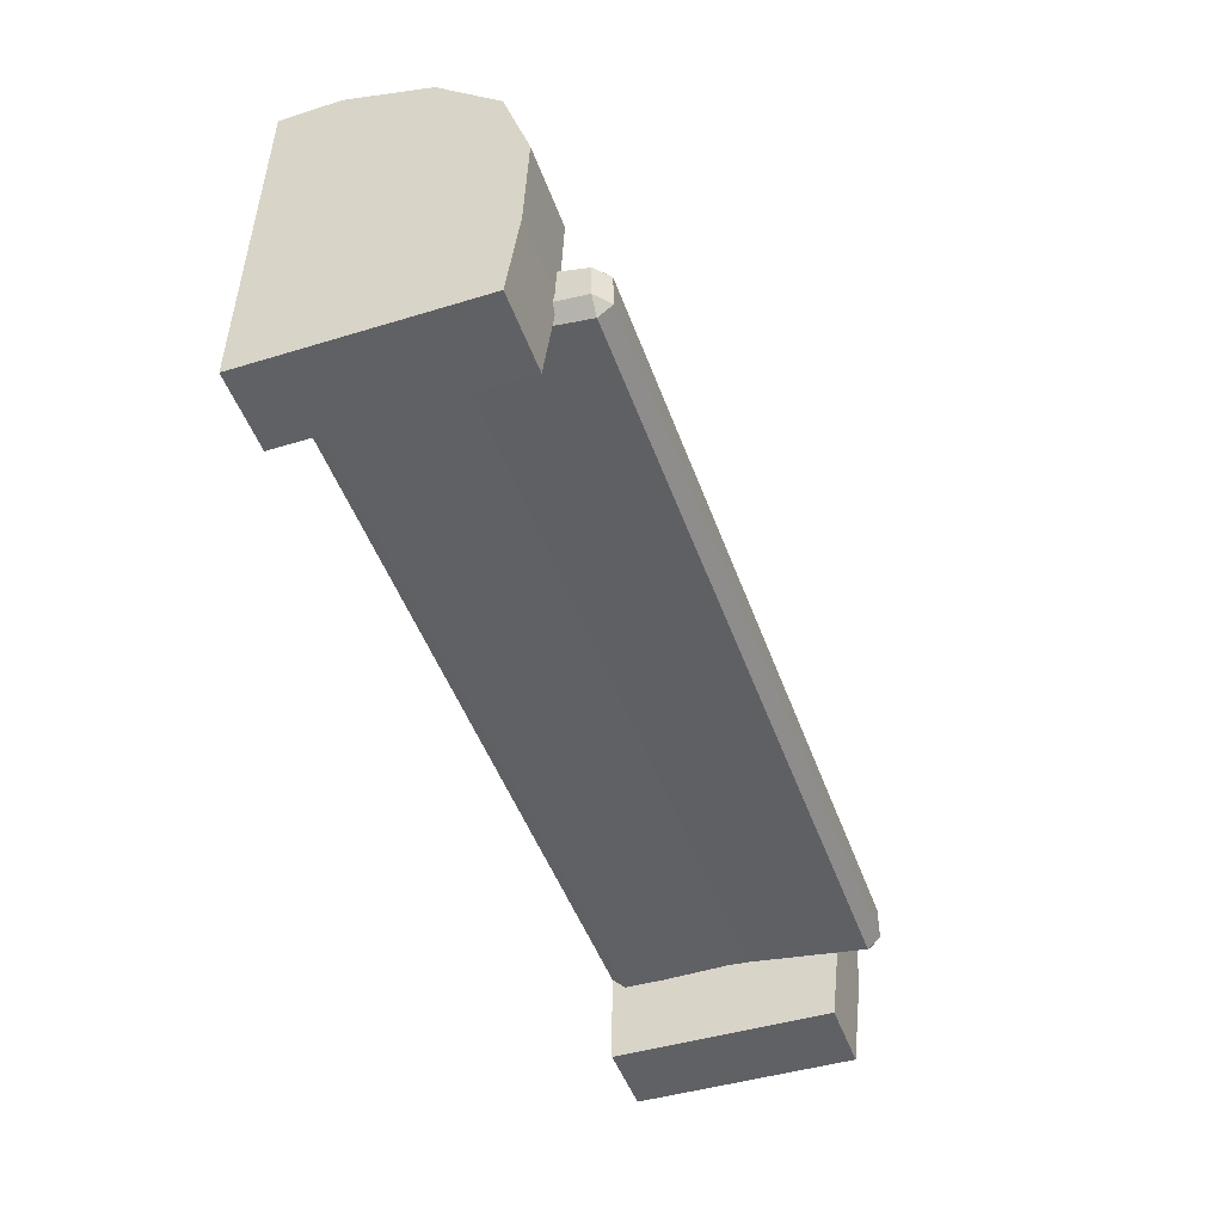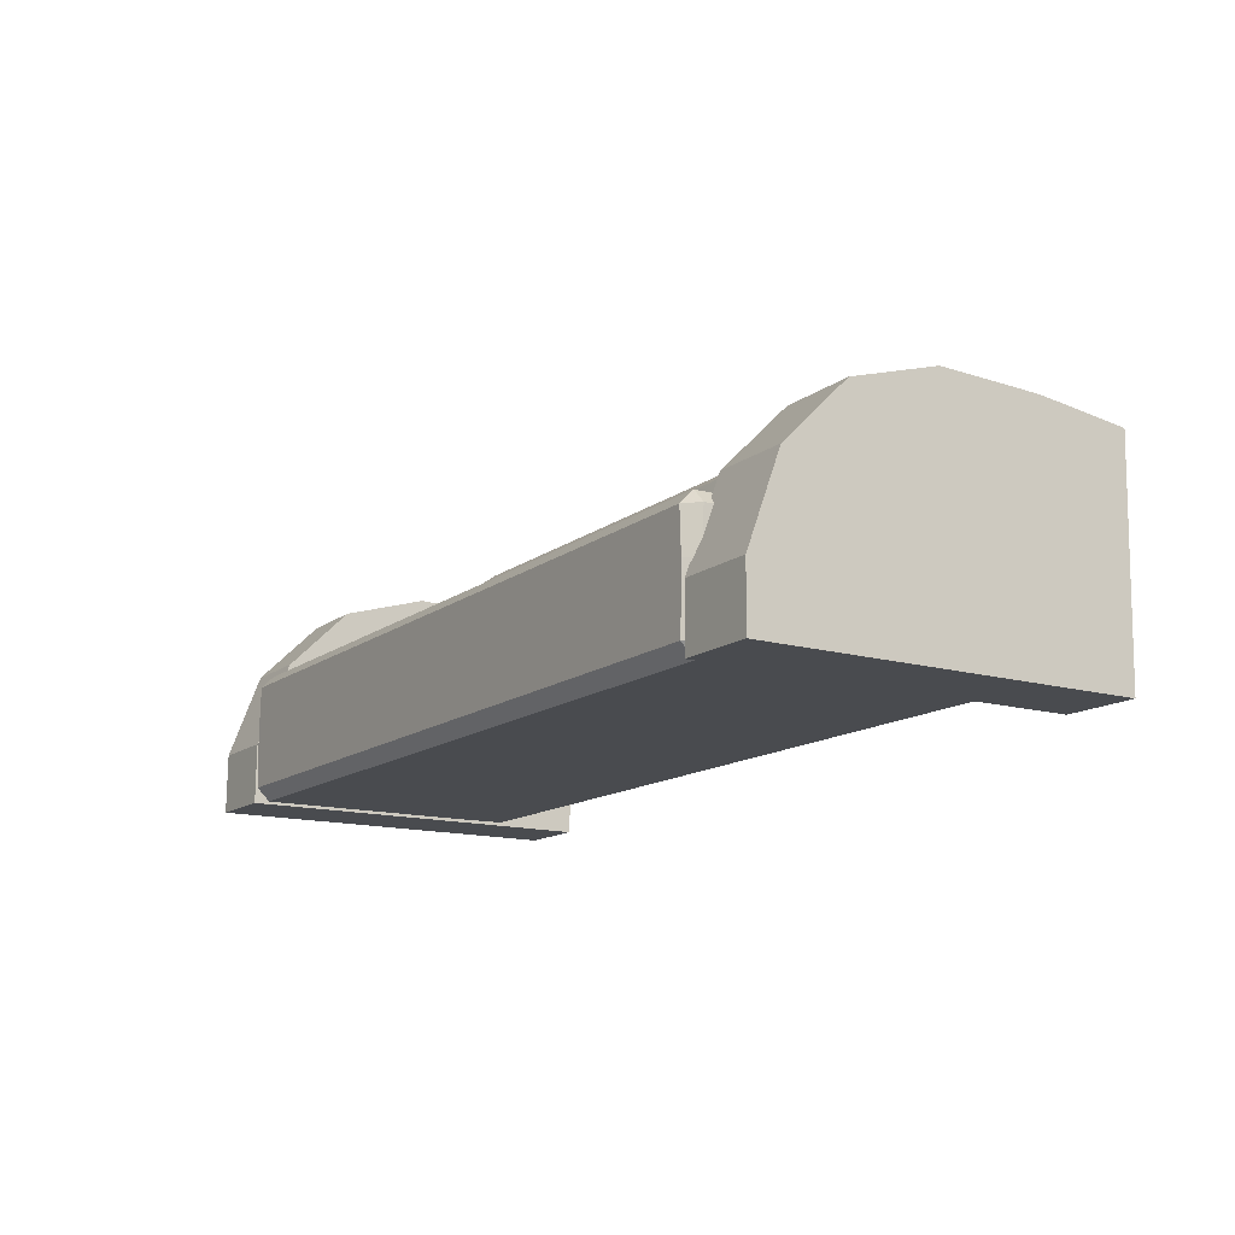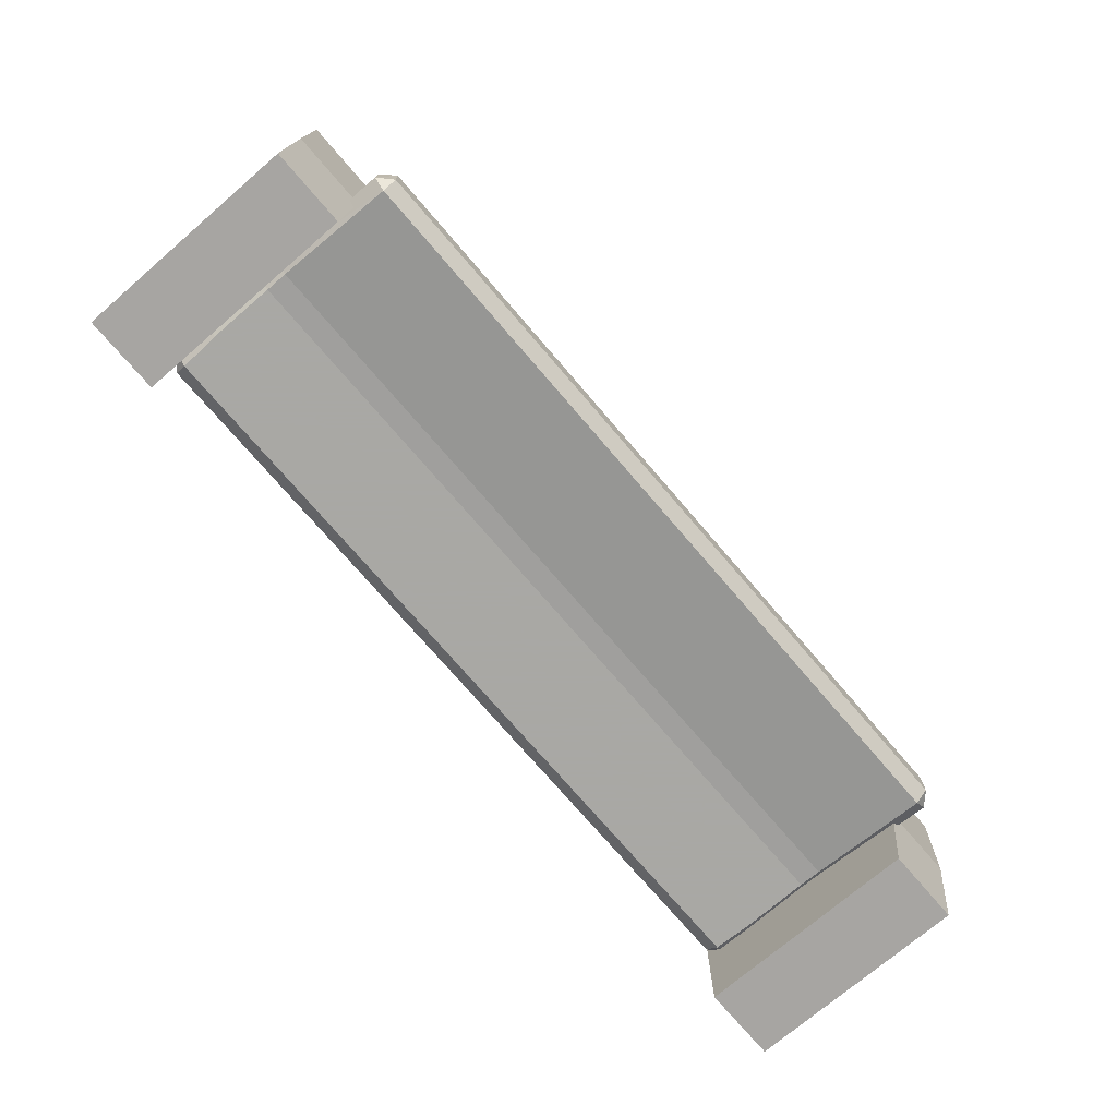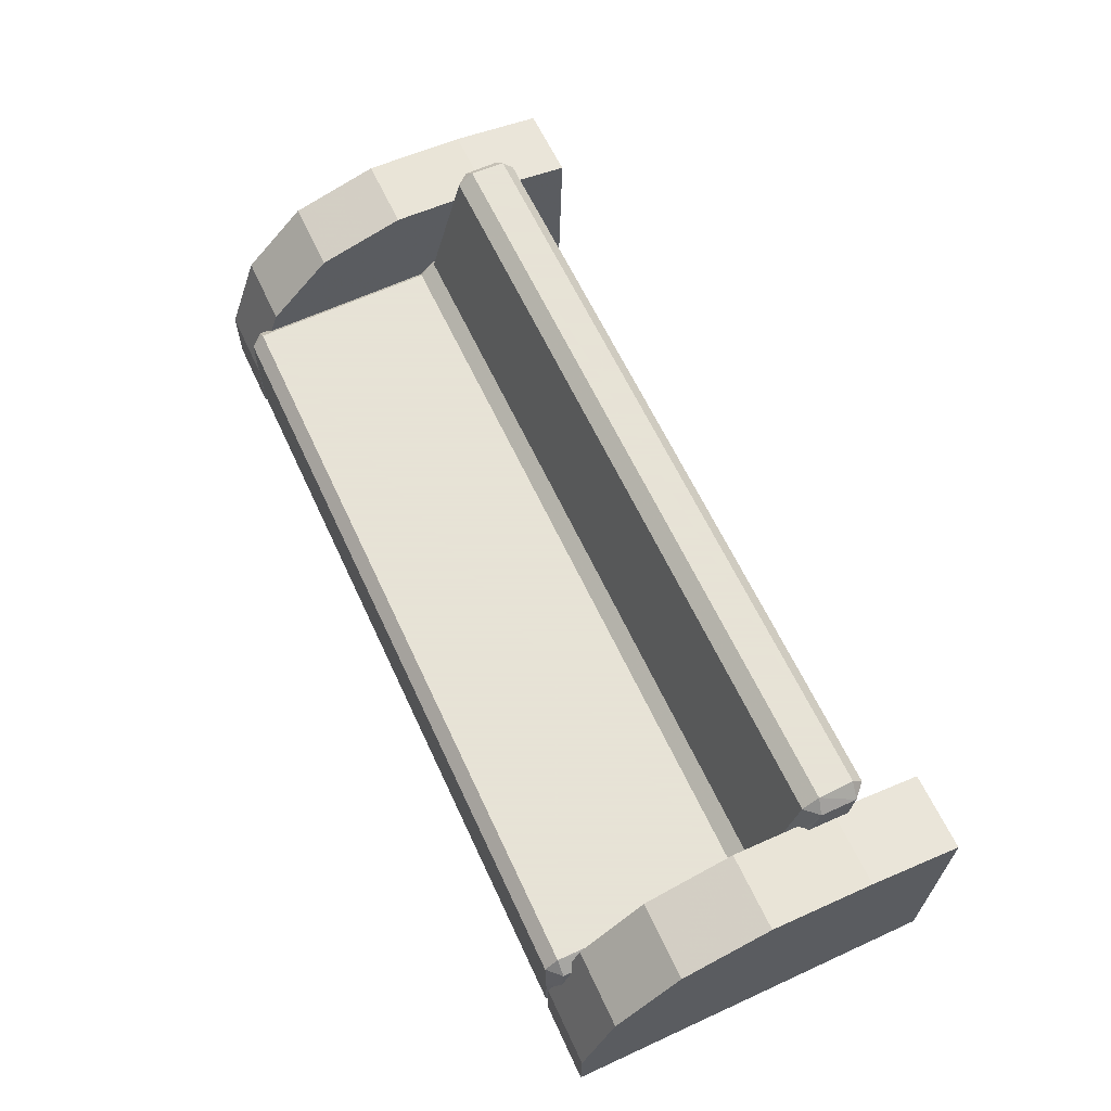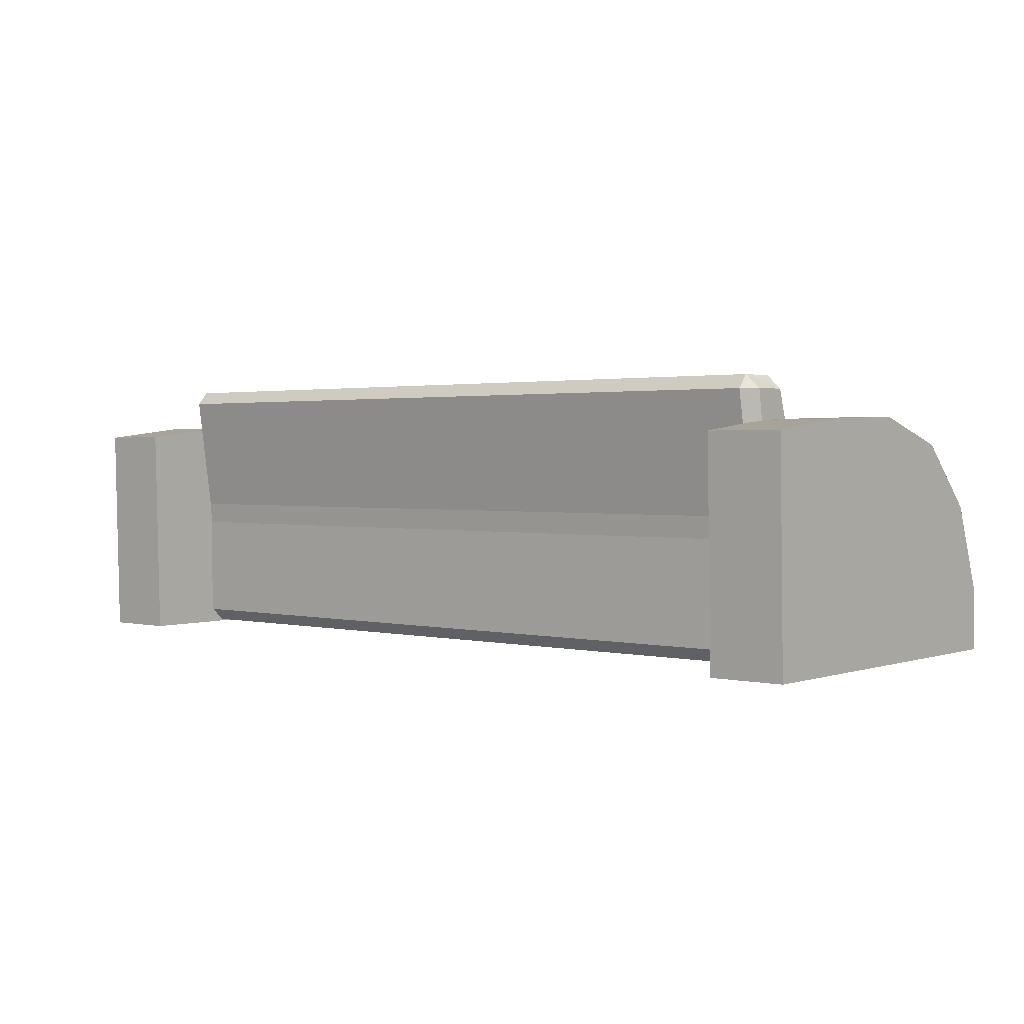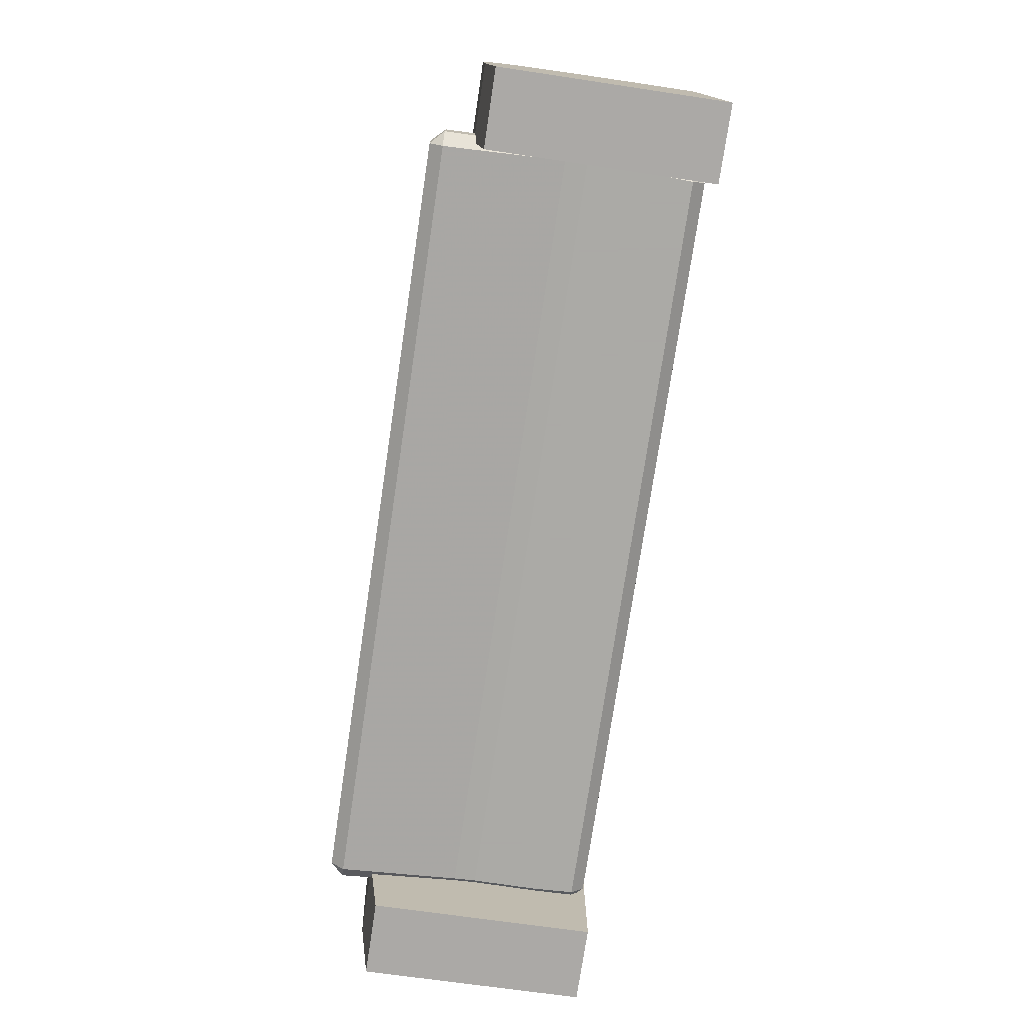
<metadata>
{"format":"obj","ext":"obj","renderer":"f3d","projection":"perspective","resolution":1024,"background":"white","views":[{"elev":-48.8,"azim":109.6,"up":"+Z"},{"elev":-13.9,"azim":57.7,"up":"+Y"},{"elev":-75.0,"azim":130.7,"up":"+Z"},{"elev":62.8,"azim":65.1,"up":"+Y"},{"elev":1.7,"azim":-139.8,"up":"+Y"},{"elev":-75.7,"azim":-98.5,"up":"+Z"}]}
</metadata>
<code>
v -1.177 0.05536 0.6124
v -1.177 0.09496 0.652
v -1.217 0.09496 0.6124
v 1.217 0.09496 0.6124
v 1.177 0.09496 0.652
v 1.177 0.05536 0.6124
v -1.217 0.2845 0.6182
v -1.217 0.2169 0.6182
v -1.183 0.2169 0.652
v -1.183 0.2845 0.652
v 1.183 0.2845 0.652
v 1.183 0.2169 0.652
v 1.217 0.2169 0.6182
v 1.217 0.2845 0.6182
v -1.217 0.2845 -0.2201
v -1.183 0.2845 -0.2539
v -1.183 0.2169 -0.2539
v -1.217 0.2169 -0.2201
v 1.217 0.2169 -0.2201
v 1.183 0.2169 -0.2539
v 1.183 0.2845 -0.2539
v 1.217 0.2845 -0.2201
v -1.217 0.09496 -0.2143
v -1.177 0.09496 -0.2539
v -1.177 0.05536 -0.2143
v 1.177 0.05536 -0.2143
v 1.177 0.09496 -0.2539
v 1.217 0.09496 -0.2143
v -1.217 0.2227 -0.03953
v -1.217 0.2787 -0.02983
v -1.217 0.2787 -0.08834
v -1.217 0.2227 -0.09555
v 1.217 0.2787 -0.02983
v 1.217 0.2227 -0.03953
v 1.217 0.2227 -0.09555
v 1.217 0.2787 -0.08834
v -1.183 0.05536 -0.03373
v -1.217 0.08916 -0.03373
v -1.217 0.08916 -0.1013
v -1.183 0.05536 -0.1013
v 1.217 0.08916 -0.03373
v 1.183 0.05536 -0.03373
v 1.183 0.05536 -0.1013
v 1.217 0.08916 -0.1013
v -1.217 0.4128 0.6124
v -1.177 0.4128 0.652
v -1.177 0.4524 0.6124
v 1.177 0.4524 0.6124
v 1.177 0.4128 0.652
v 1.217 0.4128 0.6124
v 1.217 0.4862 -0.2251
v 1.217 0.4186 -0.2201
v 1.183 0.4185 -0.2539
v 1.183 0.4858 -0.2593
v 1.18 0.4881 -0.01737
v 1.18 0.4524 0.03061
v 1.217 0.4186 0.01846
v 1.217 0.4244 -0.04435
v 1.217 0.4862 -0.05211
v -1.183 0.4858 -0.2593
v -1.183 0.4185 -0.2539
v -1.217 0.4186 -0.2201
v -1.217 0.4862 -0.2251
v -1.217 0.4862 -0.05211
v -1.217 0.4244 -0.04435
v -1.217 0.4186 0.01846
v -1.18 0.4524 0.03061
v -1.18 0.4881 -0.01737
v 1.18 0.8945 -0.1768
v 1.18 0.8588 -0.1288
v 1.217 0.8549 -0.169
v -1.217 0.8549 -0.169
v -1.18 0.8588 -0.1288
v -1.18 0.8945 -0.1768
v 1.175 0.8945 -0.2844
v 1.217 0.8549 -0.2793
v 1.175 0.8536 -0.3192
v -1.175 0.8945 -0.2844
v -1.175 0.8536 -0.3192
v -1.217 0.8549 -0.2793
v 1.428 0.7306 -0.5068
v 1.428 0.04968 0.6525
v 1.428 0.235 0.6509
v 1.428 0.5024 0.5513
v 1.428 0.6954 0.3566
v 1.428 0.7759 0.08588
v 1.428 0.765 -0.2275
v 1.195 0.7306 -0.5068
v 1.195 0.04968 0.6525
v 1.195 0.235 0.6509
v 1.195 0.5024 0.5513
v 1.195 0.6954 0.3566
v 1.195 0.7759 0.08588
v 1.195 0.765 -0.2275
v 1.428 0.04649 -0.49
v 1.195 0.04649 -0.49
v -1.428 0.7306 -0.5068
v -1.428 0.04968 0.6525
v -1.428 0.235 0.6509
v -1.428 0.5024 0.5513
v -1.428 0.6954 0.3566
v -1.428 0.7759 0.08588
v -1.428 0.765 -0.2275
v -1.195 0.7306 -0.5068
v -1.195 0.04968 0.6525
v -1.195 0.235 0.6509
v -1.195 0.5024 0.5513
v -1.195 0.6954 0.3566
v -1.195 0.7759 0.08588
v -1.195 0.765 -0.2275
v -1.428 0.04649 -0.49
v -1.195 0.04649 -0.49
f 1 3 38 37
f 2 1 6 5
f 3 2 9 8
f 4 6 42 41
f 5 4 13 12
f 7 10 46 45
f 8 7 30 29
f 10 9 12 11
f 11 14 50 49
f 14 13 34 33
f 15 18 32 31
f 16 15 62 61
f 17 16 21 20
f 18 17 24 23
f 19 22 36 35
f 20 19 28 27
f 22 21 53 52
f 23 25 40 39
f 25 24 27 26
f 26 28 44 43
f 29 32 39 38
f 31 30 66 65
f 33 36 58 57
f 35 34 41 44
f 37 40 43 42
f 45 47 67 66
f 47 46 49 48
f 48 50 57 56
f 51 54 77 76
f 52 51 59 58
f 54 53 61 60
f 55 59 71 70
f 56 55 68 67
f 60 63 80 79
f 63 62 65 64
f 64 68 73 72
f 69 71 76 75
f 70 69 74 73
f 72 74 78 80
f 75 77 79 78
f 2 5 12 9
f 47 48 56 67
f 17 20 27 24
f 37 42 6 1
f 4 41 34 13
f 38 3 8 29
f 10 11 49 46
f 14 33 57 50
f 21 16 61 53
f 30 7 45 66
f 15 31 65 62
f 23 39 32 18
f 25 26 43 40
f 35 44 28 19
f 58 36 22 52
f 74 69 75 78
f 68 55 70 73
f 59 51 76 71
f 54 60 79 77
f 63 64 72 80
f 1 2 3
f 4 5 6
f 7 8 9 10
f 11 12 13 14
f 15 16 17 18
f 19 20 21 22
f 23 24 25
f 26 27 28
f 29 30 31 32
f 33 34 35 36
f 37 38 39 40
f 41 42 43 44
f 45 46 47
f 48 49 50
f 51 52 53 54
f 55 56 57 58 59
f 60 61 62 63
f 64 65 66 67 68
f 69 70 71
f 72 73 74
f 75 76 77
f 78 79 80
f 82 83 90 89
f 83 84 91 90
f 84 85 92 91
f 85 86 93 92
f 86 87 94 93
f 87 81 88 94
f 83 82 95
f 84 83 95
f 85 84 95
f 86 85 95
f 87 86 95
f 81 87 95
f 89 90 96
f 90 91 96
f 91 92 96
f 92 93 96
f 93 94 96
f 94 88 96
f 95 82 89 96
f 81 95 96 88
f 98 105 106 99
f 99 106 107 100
f 100 107 108 101
f 101 108 109 102
f 102 109 110 103
f 103 110 104 97
f 99 111 98
f 100 111 99
f 101 111 100
f 102 111 101
f 103 111 102
f 97 111 103
f 105 112 106
f 106 112 107
f 107 112 108
f 108 112 109
f 109 112 110
f 110 112 104
f 112 111 97 104
f 105 98 111 112

</code>
